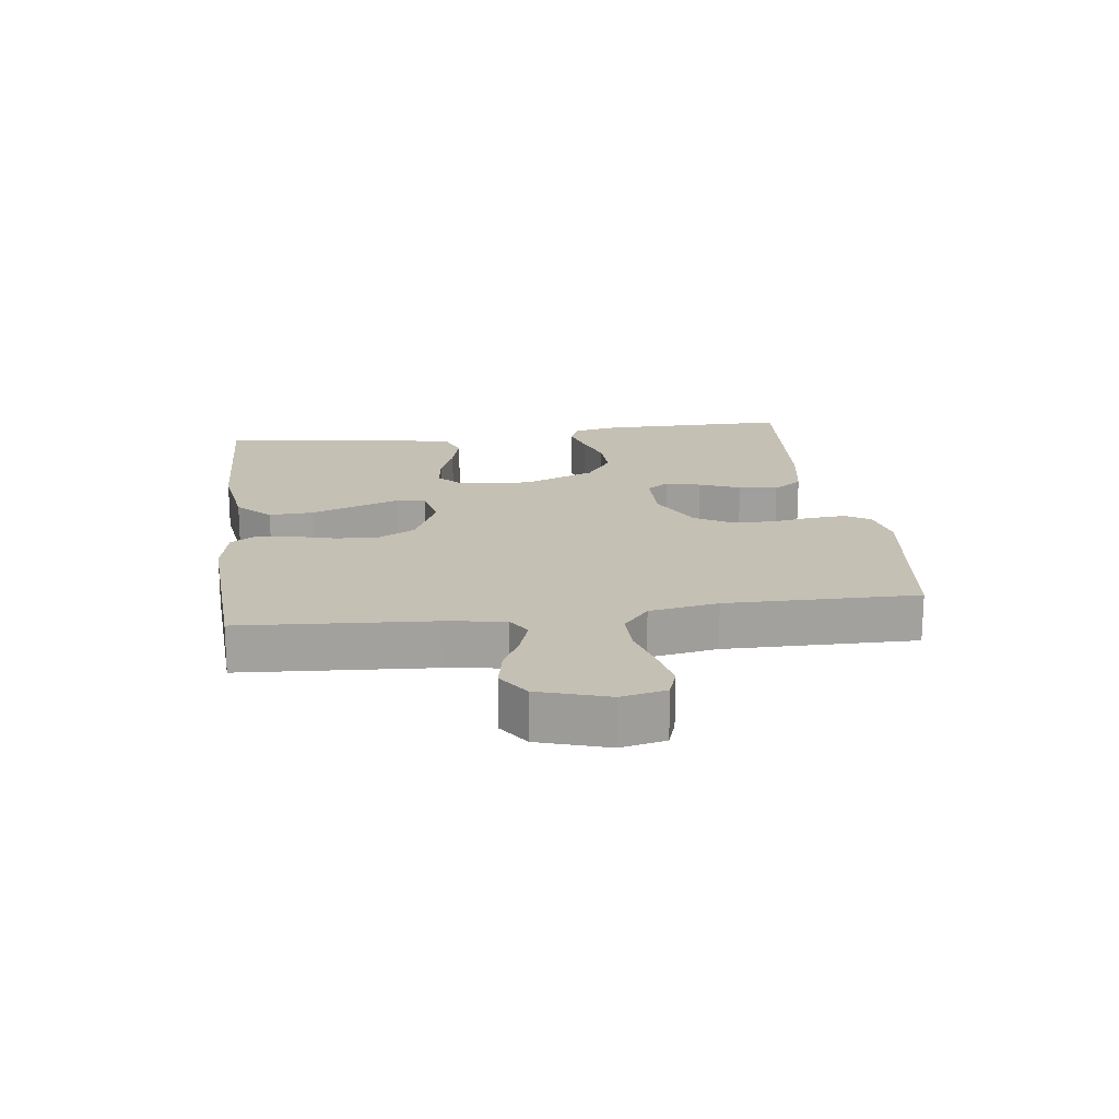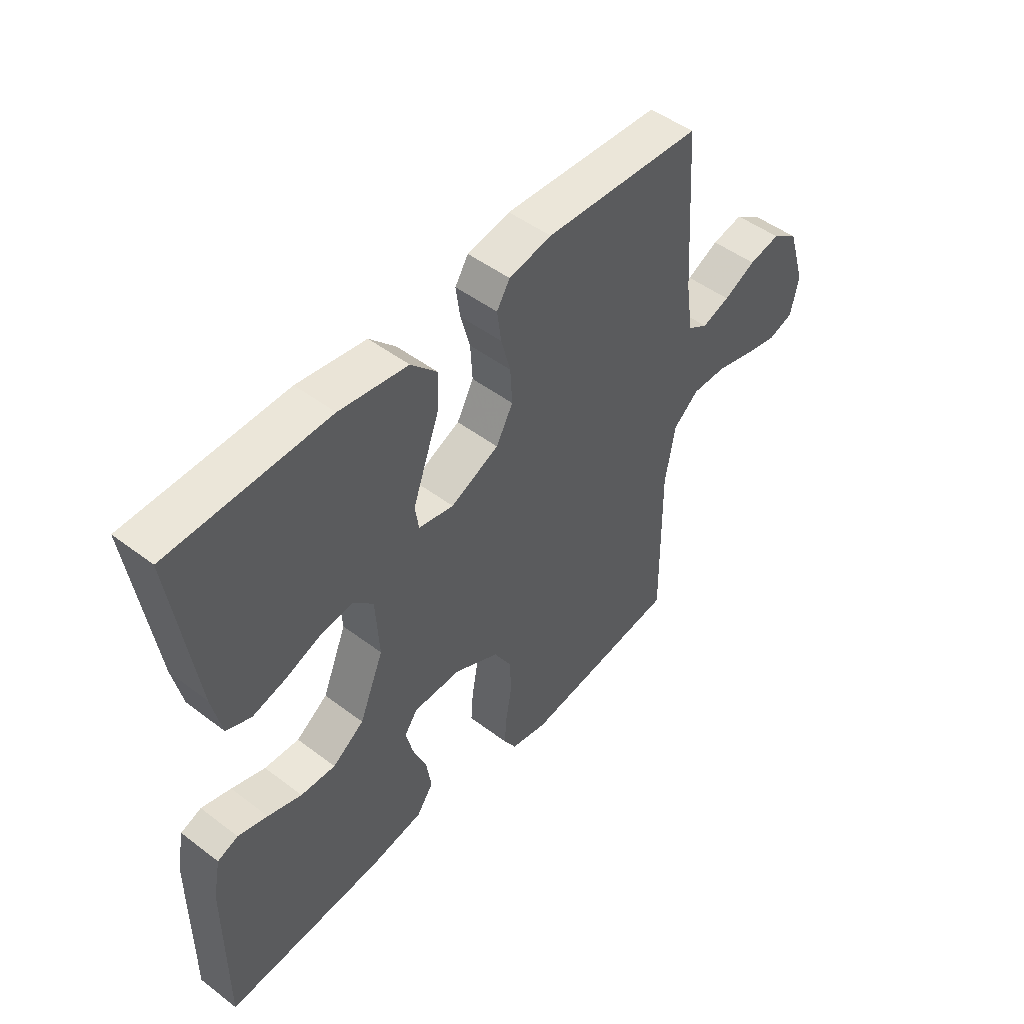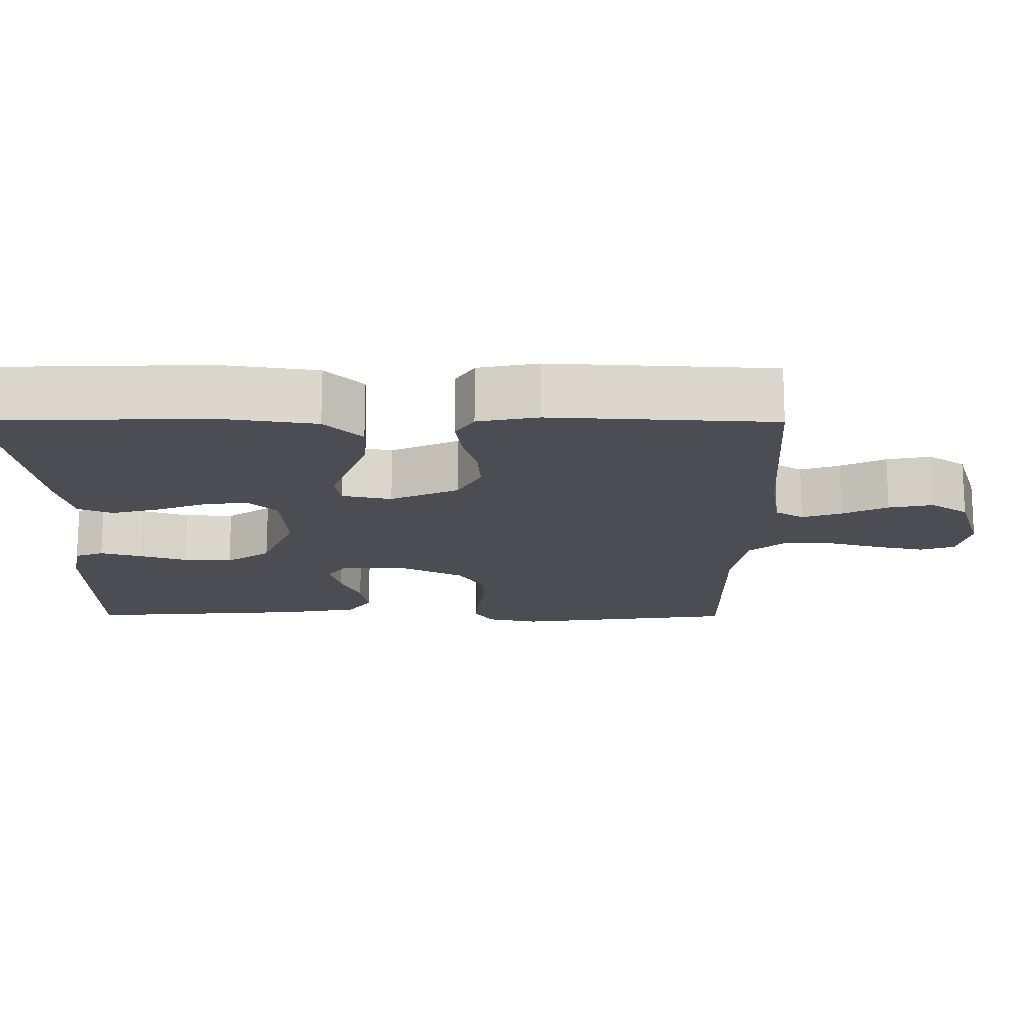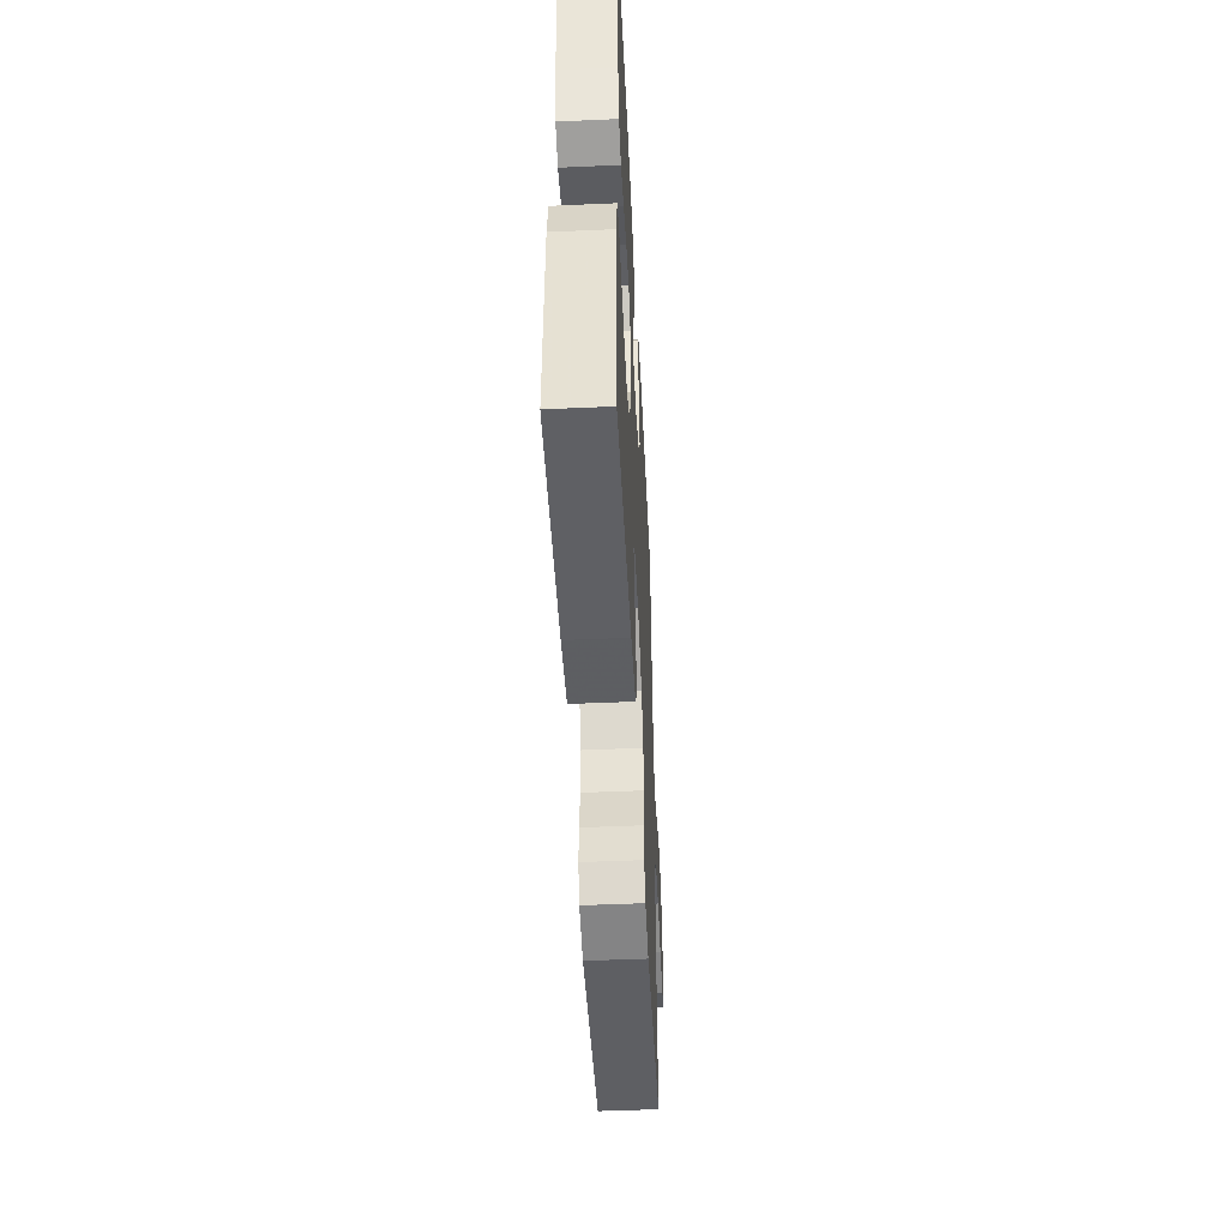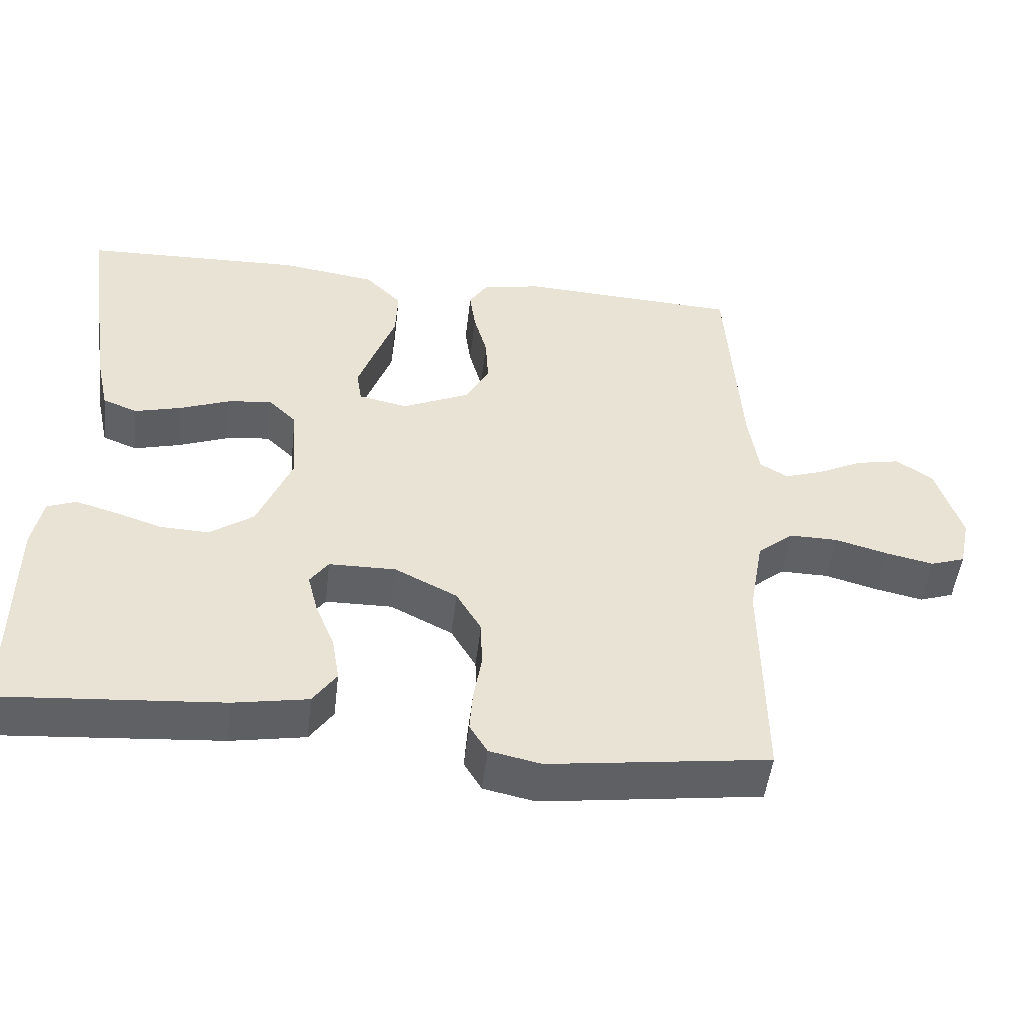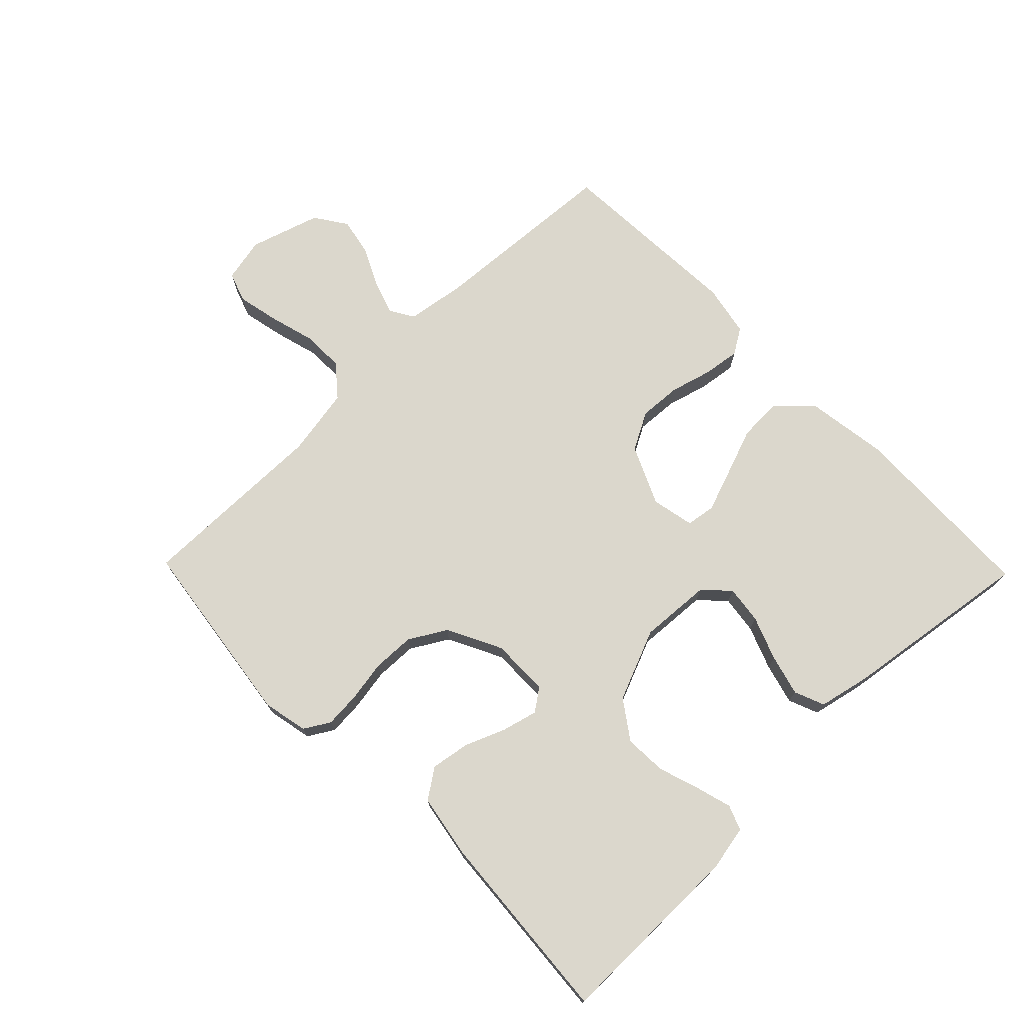
<metadata>
{"format":"obj","ext":"obj","renderer":"f3d","projection":"perspective","resolution":1024,"background":"white","views":[{"elev":18.3,"azim":82.6,"up":"+Y"},{"elev":48.6,"azim":-49.8,"up":"+Z"},{"elev":73.6,"azim":0.1,"up":"+Z"},{"elev":-49.5,"azim":-87.2,"up":"+Z"},{"elev":-49.7,"azim":-6.6,"up":"+Z"},{"elev":73.2,"azim":-134.2,"up":"+Y"}]}
</metadata>
<code>
v -0.5 0.07 -0.5
v -0.499 0.07 -0.2
v -0.485 0.07 -0.129
v -0.446 0.07 -0.114
v -0.39 0.07 -0.13
v -0.326 0.07 -0.151
v -0.26 0.07 -0.154
v -0.2 0.07 -0.112
v -0.154 0.07 0
v -0.161 0.07 0.112
v -0.2 0.07 0.15
v -0.26 0.07 0.142
v -0.328 0.07 0.116
v -0.392 0.07 0.099
v -0.439 0.07 0.118
v -0.457 0.07 0.2
v -0.5 0.07 0.5
v -0.2 0.07 0.509
v -0.07 0.07 0.49
v -0.02 0.07 0.439
v -0.023 0.07 0.37
v -0.05 0.07 0.296
v -0.074 0.07 0.229
v -0.067 0.07 0.183
v 0 0.07 0.169
v 0.092 0.07 0.211
v 0.124 0.07 0.27
v 0.12 0.07 0.336
v 0.102 0.07 0.402
v 0.094 0.07 0.46
v 0.119 0.07 0.5
v 0.2 0.07 0.516
v 0.5 0.07 0.5
v 0.52 0.07 0.2
v 0.534 0.07 0.107
v 0.572 0.07 0.084
v 0.625 0.07 0.102
v 0.686 0.07 0.132
v 0.746 0.07 0.144
v 0.796 0.07 0.11
v 0.83 0.07 0
v 0.815 0.07 -0.07
v 0.768 0.07 -0.086
v 0.703 0.07 -0.072
v 0.631 0.07 -0.052
v 0.565 0.07 -0.051
v 0.516 0.07 -0.092
v 0.497 0.07 -0.2
v 0.5 0.07 -0.5
v 0.2 0.07 -0.54
v 0.13 0.07 -0.525
v 0.106 0.07 -0.485
v 0.11 0.07 -0.429
v 0.121 0.07 -0.364
v 0.119 0.07 -0.298
v 0.085 0.07 -0.24
v 0 0.07 -0.197
v -0.091 0.07 -0.198
v -0.116 0.07 -0.233
v -0.102 0.07 -0.288
v -0.076 0.07 -0.352
v -0.066 0.07 -0.413
v -0.098 0.07 -0.459
v -0.2 0.07 -0.477
v -0.5 0 -0.5
v -0.499 0 -0.2
v -0.485 0 -0.129
v -0.446 0 -0.114
v -0.39 0 -0.13
v -0.326 0 -0.151
v -0.26 0 -0.154
v -0.2 0 -0.112
v -0.154 0 0
v -0.161 0 0.112
v -0.2 0 0.15
v -0.26 0 0.142
v -0.328 0 0.116
v -0.392 0 0.099
v -0.439 0 0.118
v -0.457 0 0.2
v -0.5 0 0.5
v -0.2 0 0.509
v -0.07 0 0.49
v -0.02 0 0.439
v -0.023 0 0.37
v -0.05 0 0.296
v -0.074 0 0.229
v -0.067 0 0.183
v 0 0 0.169
v 0.092 0 0.211
v 0.124 0 0.27
v 0.12 0 0.336
v 0.102 0 0.402
v 0.094 0 0.46
v 0.119 0 0.5
v 0.2 0 0.516
v 0.5 0 0.5
v 0.52 0 0.2
v 0.534 0 0.107
v 0.572 0 0.084
v 0.625 0 0.102
v 0.686 0 0.132
v 0.746 0 0.144
v 0.796 0 0.11
v 0.83 0 0
v 0.815 0 -0.07
v 0.768 0 -0.086
v 0.703 0 -0.072
v 0.631 0 -0.052
v 0.565 0 -0.051
v 0.516 0 -0.092
v 0.497 0 -0.2
v 0.5 0 -0.5
v 0.2 0 -0.54
v 0.13 0 -0.525
v 0.106 0 -0.485
v 0.11 0 -0.429
v 0.121 0 -0.364
v 0.119 0 -0.298
v 0.085 0 -0.24
v 0 0 -0.197
v -0.091 0 -0.198
v -0.116 0 -0.233
v -0.102 0 -0.288
v -0.076 0 -0.352
v -0.066 0 -0.413
v -0.098 0 -0.459
v -0.2 0 -0.477
f 60 61 62 63
f 59 60 63 64
f 51 52 53 54
f 51 54 55
f 48 49 50 51
f 47 48 51 55
f 46 47 55 56
f 42 43 44 45
f 40 41 42 45
f 40 45 46
f 37 38 39 40
f 36 37 40 46
f 35 36 46 56
f 31 32 33 34
f 28 29 30 31
f 27 28 31 34
f 26 27 34 35
f 19 20 21 22
f 19 22 23
f 18 19 23
f 17 18 23 24
f 15 16 17 24
f 12 13 14 15
f 3 4 5 6
f 1 2 3 6
f 59 64 1 6
f 58 59 6 7
f 57 58 7 8
f 26 35 56 57
f 25 26 57 8
f 24 25 8 9
f 12 15 24
f 11 12 24
f 10 11 24
f 9 10 24
f 127 126 125 124
f 128 127 124 123
f 118 117 116 115
f 119 118 115
f 115 114 113 112
f 119 115 112 111
f 120 119 111 110
f 109 108 107 106
f 109 106 105 104
f 110 109 104
f 104 103 102 101
f 110 104 101 100
f 120 110 100 99
f 98 97 96 95
f 95 94 93 92
f 98 95 92 91
f 99 98 91 90
f 86 85 84 83
f 87 86 83
f 87 83 82
f 88 87 82 81
f 88 81 80 79
f 79 78 77 76
f 70 69 68 67
f 70 67 66 65
f 70 65 128 123
f 71 70 123 122
f 72 71 122 121
f 121 120 99 90
f 72 121 90 89
f 73 72 89 88
f 88 79 76
f 88 76 75
f 88 75 74
f 88 74 73
f 1 65 66 2
f 2 66 67 3
f 3 67 68 4
f 4 68 69 5
f 5 69 70 6
f 6 70 71 7
f 7 71 72 8
f 8 72 73 9
f 9 73 74 10
f 10 74 75 11
f 11 75 76 12
f 12 76 77 13
f 13 77 78 14
f 14 78 79 15
f 15 79 80 16
f 16 80 81 17
f 17 81 82 18
f 18 82 83 19
f 19 83 84 20
f 20 84 85 21
f 21 85 86 22
f 22 86 87 23
f 23 87 88 24
f 24 88 89 25
f 25 89 90 26
f 26 90 91 27
f 27 91 92 28
f 28 92 93 29
f 29 93 94 30
f 30 94 95 31
f 31 95 96 32
f 32 96 97 33
f 33 97 98 34
f 34 98 99 35
f 35 99 100 36
f 36 100 101 37
f 37 101 102 38
f 38 102 103 39
f 39 103 104 40
f 40 104 105 41
f 41 105 106 42
f 42 106 107 43
f 43 107 108 44
f 44 108 109 45
f 45 109 110 46
f 46 110 111 47
f 47 111 112 48
f 48 112 113 49
f 49 113 114 50
f 50 114 115 51
f 51 115 116 52
f 52 116 117 53
f 53 117 118 54
f 54 118 119 55
f 55 119 120 56
f 56 120 121 57
f 57 121 122 58
f 58 122 123 59
f 59 123 124 60
f 60 124 125 61
f 61 125 126 62
f 62 126 127 63
f 63 127 128 64
f 64 128 65 1

</code>
